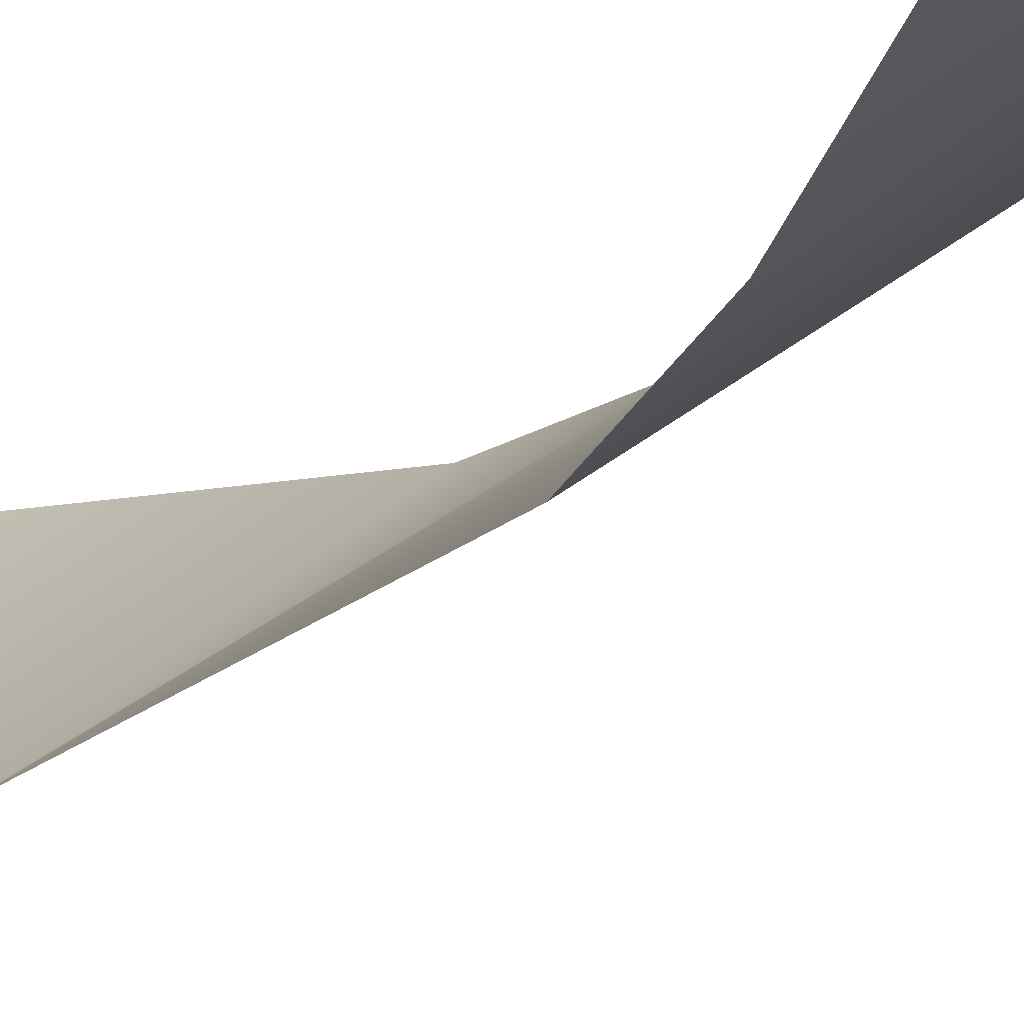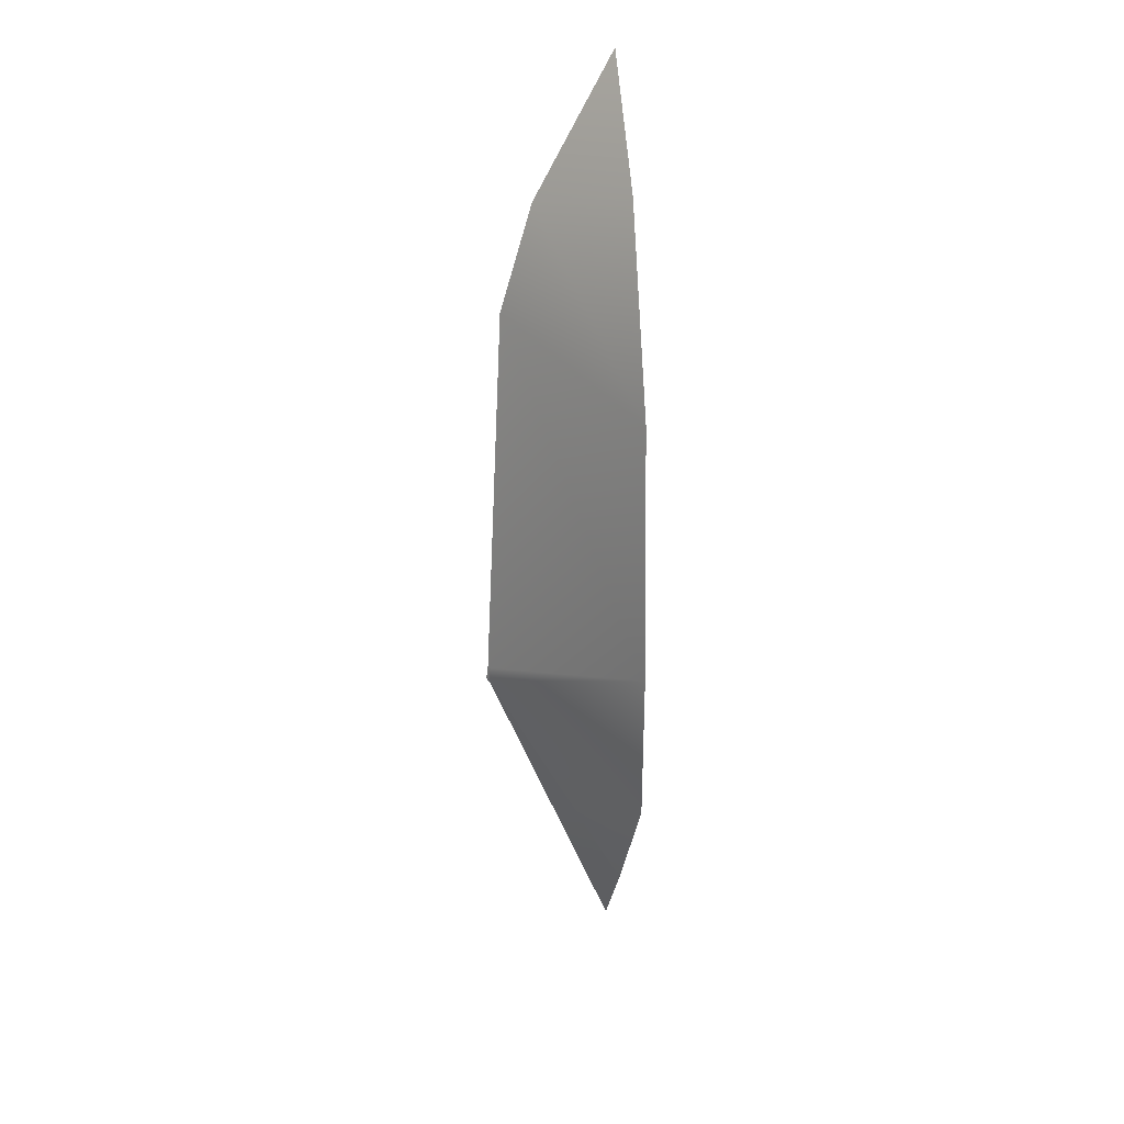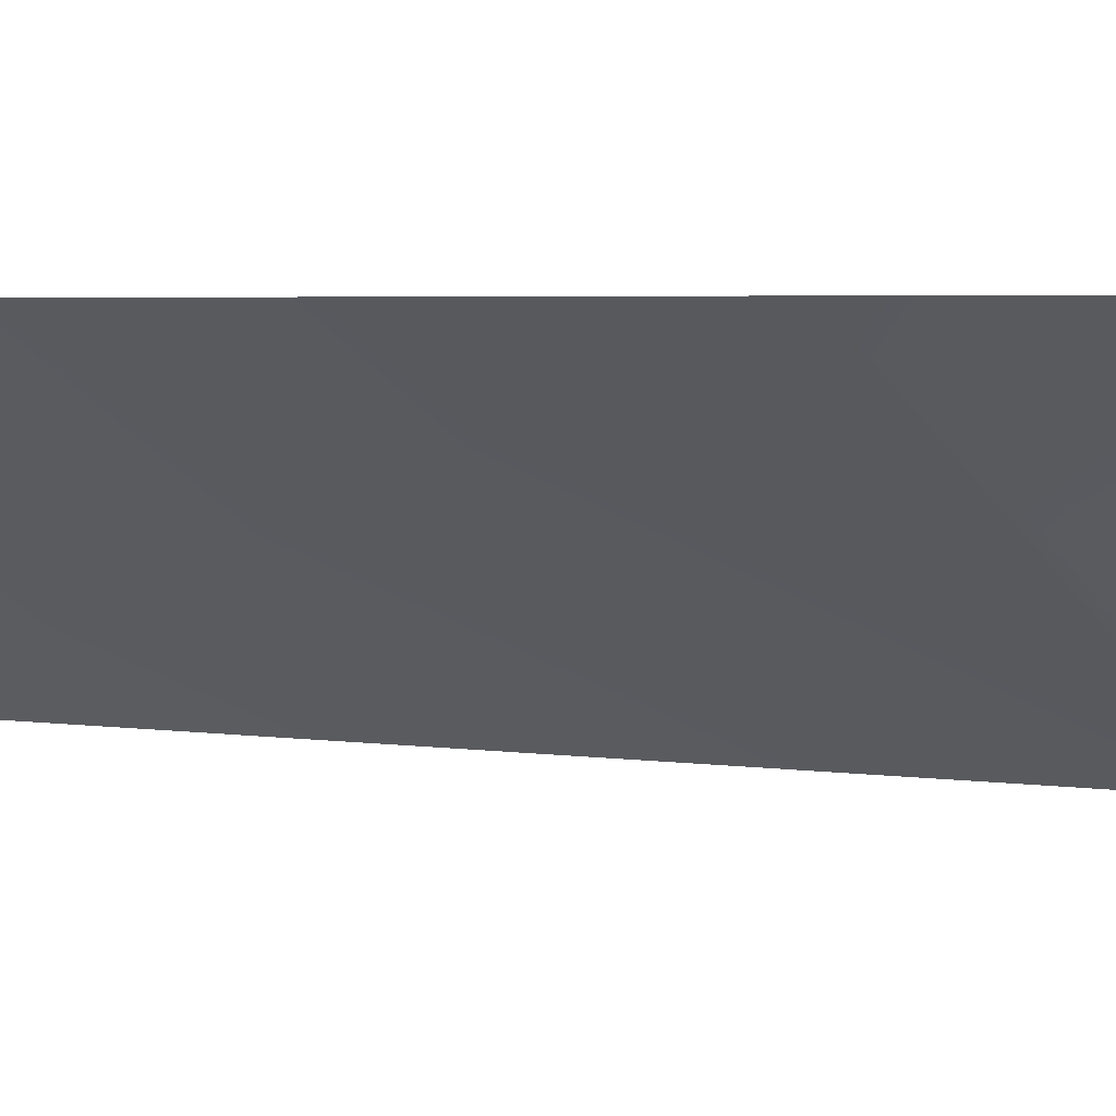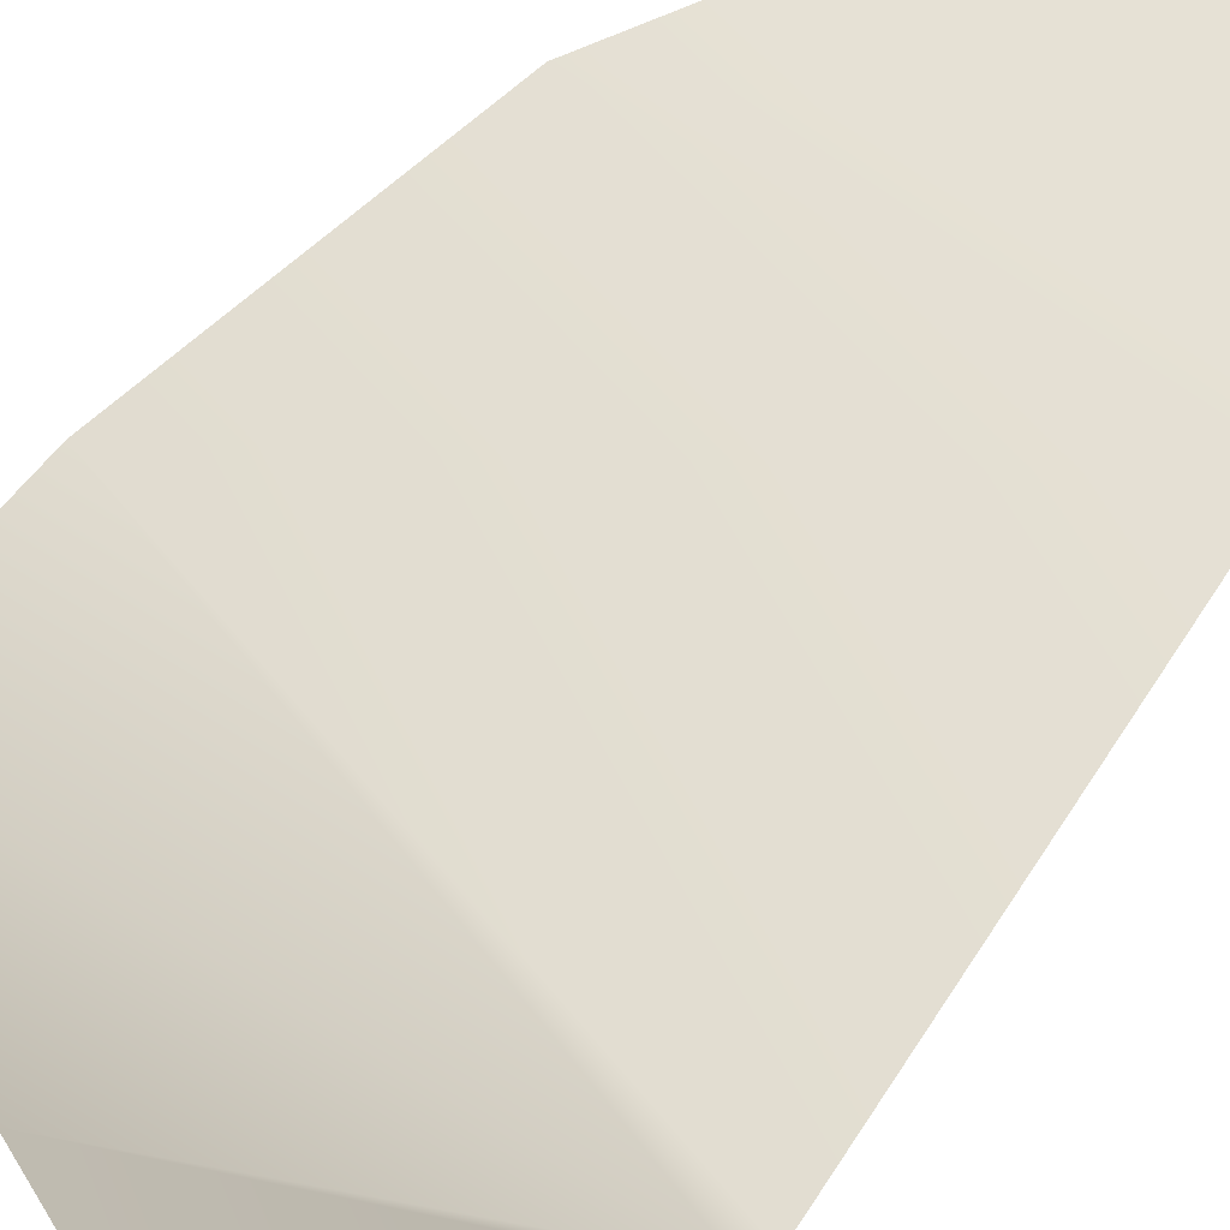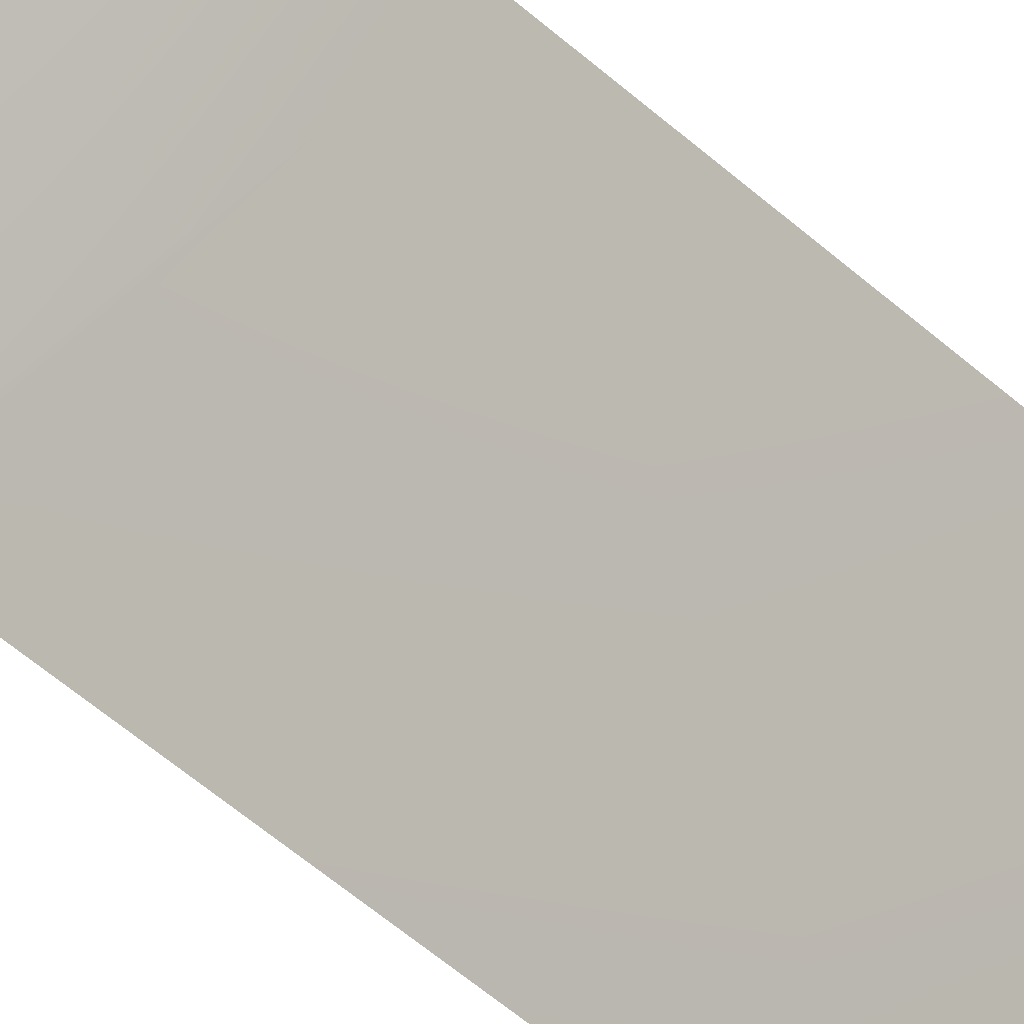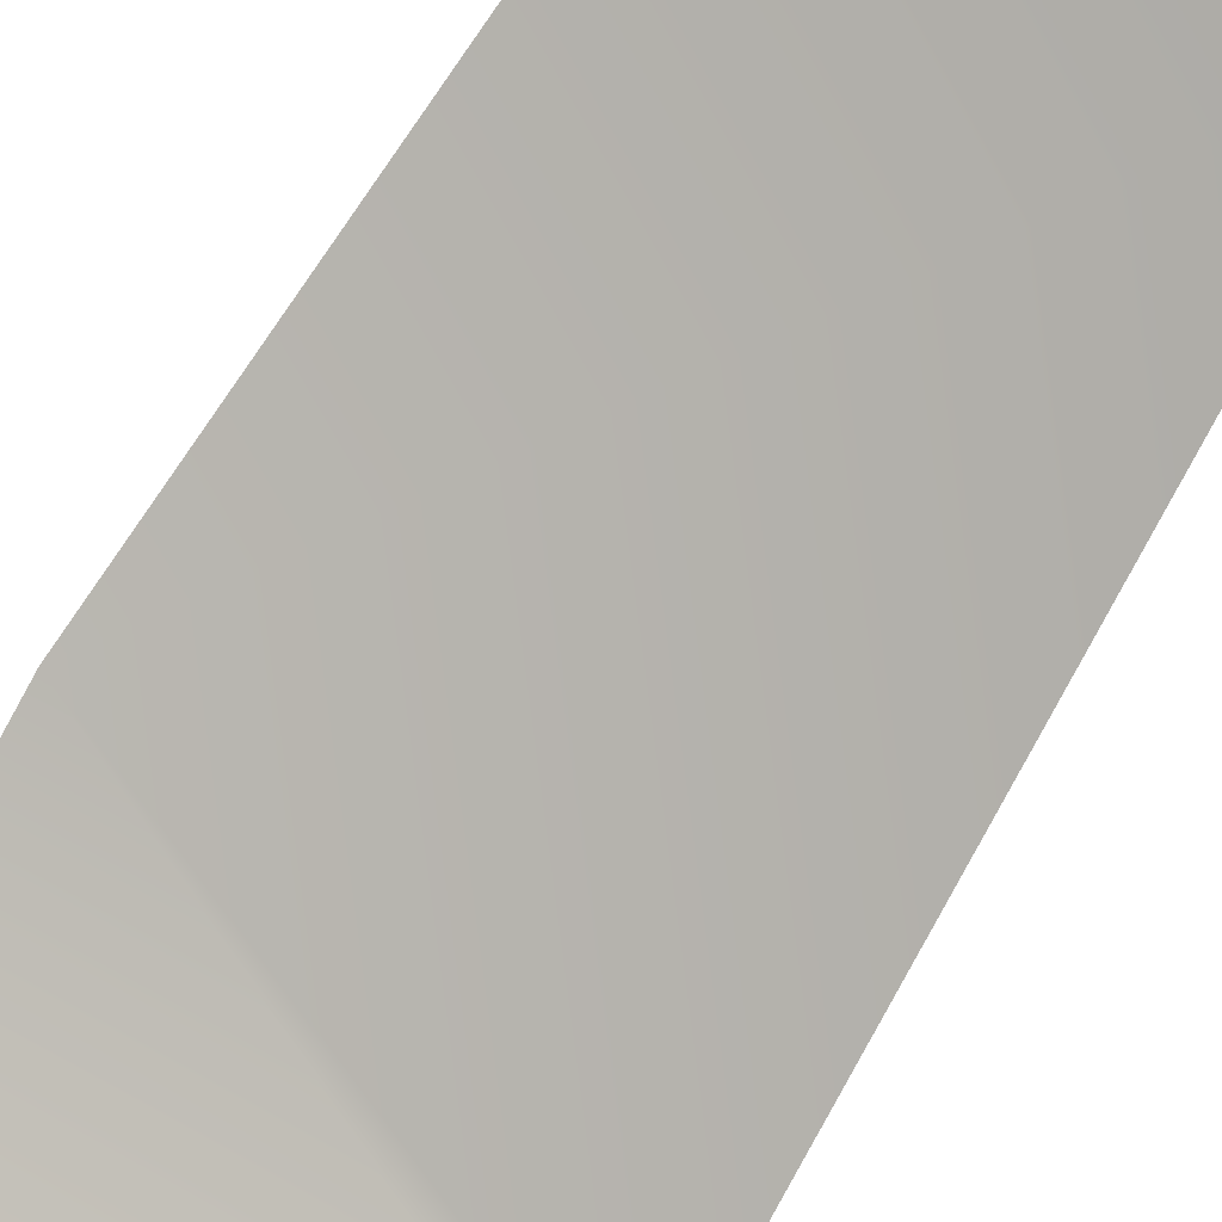
<metadata>
{"format":"obj","ext":"obj","renderer":"f3d","projection":"perspective","resolution":1024,"background":"white","views":[{"elev":-11.1,"azim":-25.0,"up":"+Y"},{"elev":23.7,"azim":81.0,"up":"+Z"},{"elev":1.6,"azim":105.2,"up":"+Y"},{"elev":25.0,"azim":-159.7,"up":"+Y"},{"elev":57.6,"azim":-49.3,"up":"+Y"},{"elev":75.7,"azim":-150.8,"up":"+Y"}]}
</metadata>
<code>
g terrainMesh.061
v 5 10 -0.2916
v 5.058 10 -0.3619
v 5 9.953 -0.3768
v 5.105 10 -0.4783
v 5 9.934 -0.4412
v 5.115 10 -0.6287
v 5 9.923 -0.6715
v 5.003 9.924 -0.6793
v 5.112 10 -0.7181
v 5 9.922 -0.6777
v 5 9.922 -0.6797
v 5.046 10 -0.8048
v 5 9.924 -0.6827
v 5 10 -0.8613
g terrainMesh.061_0
f 3 2 1
f 2 3 4
f 3 5 4
f 6 4 5
f 6 5 7
f 7 8 6
f 9 6 8
f 8 7 10
f 10 11 8
f 9 8 12
f 11 13 8
f 8 13 12
f 13 14 12

</code>
